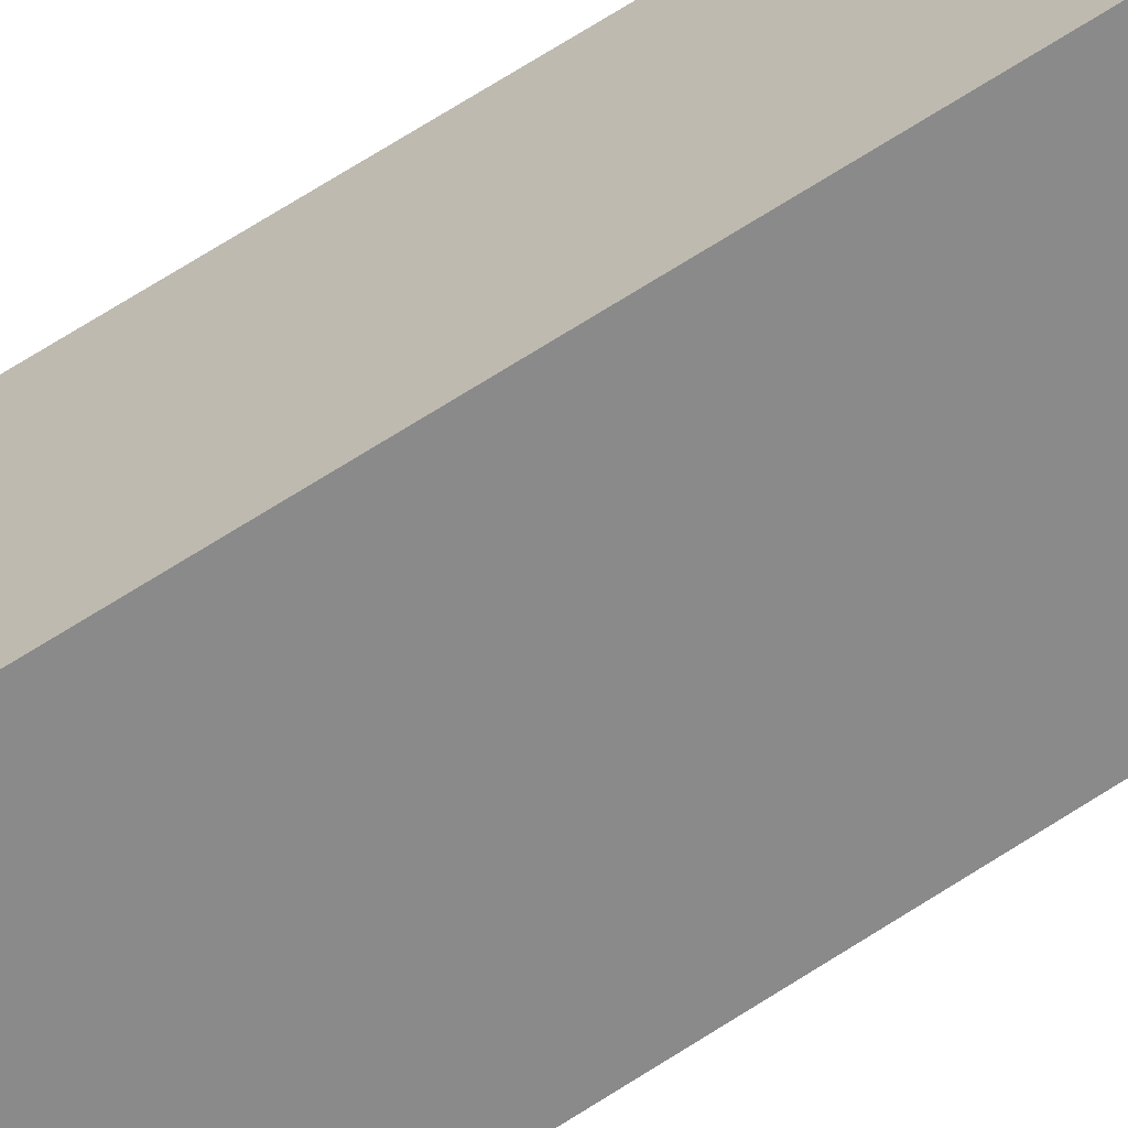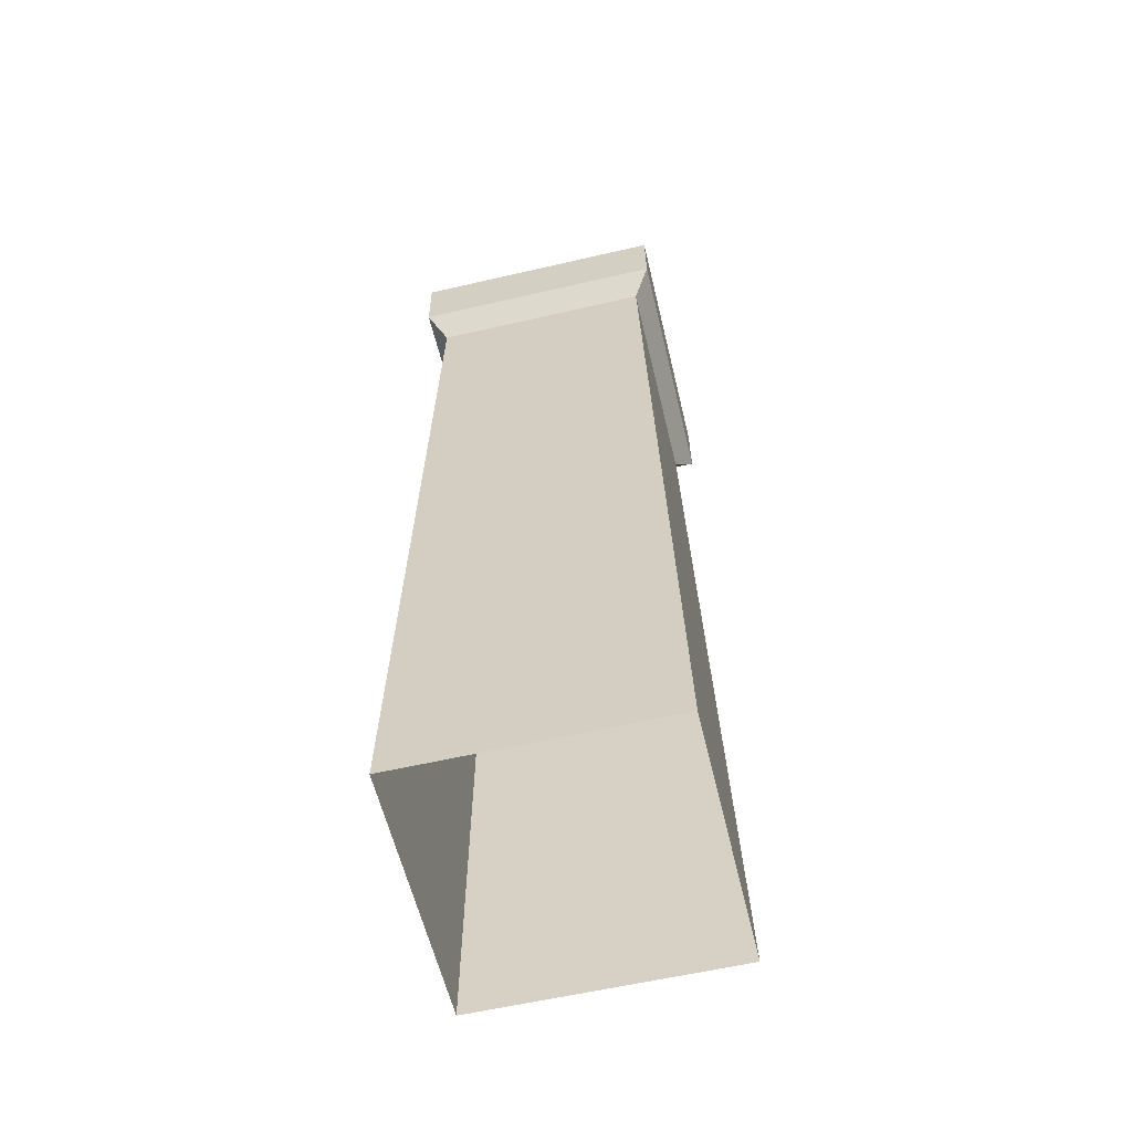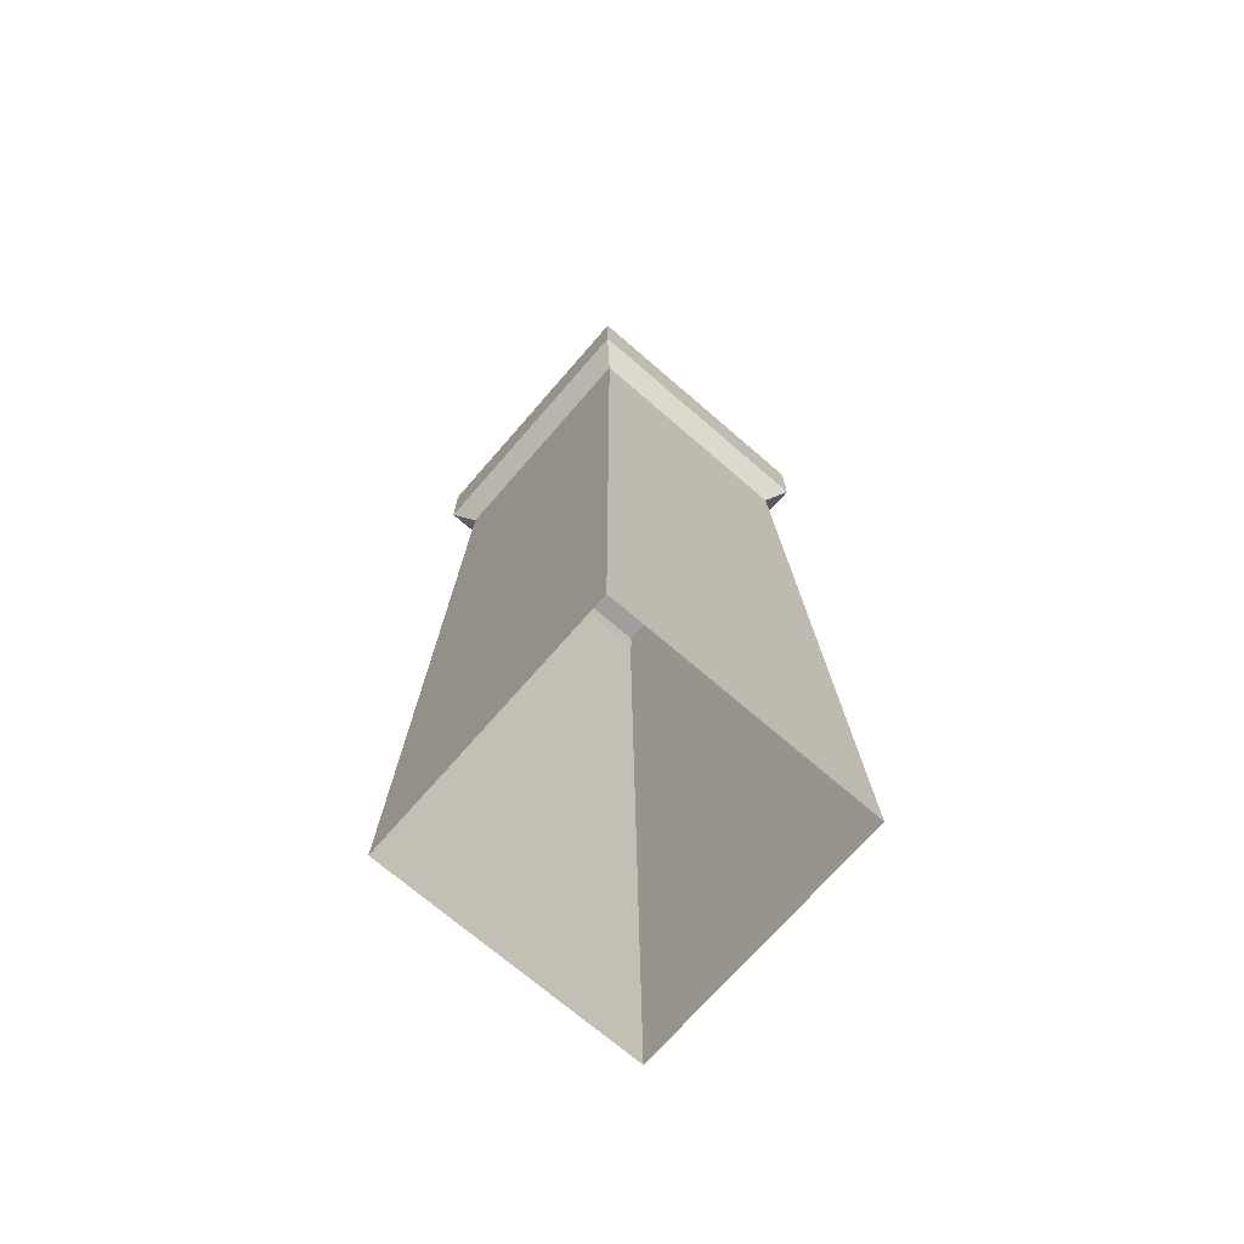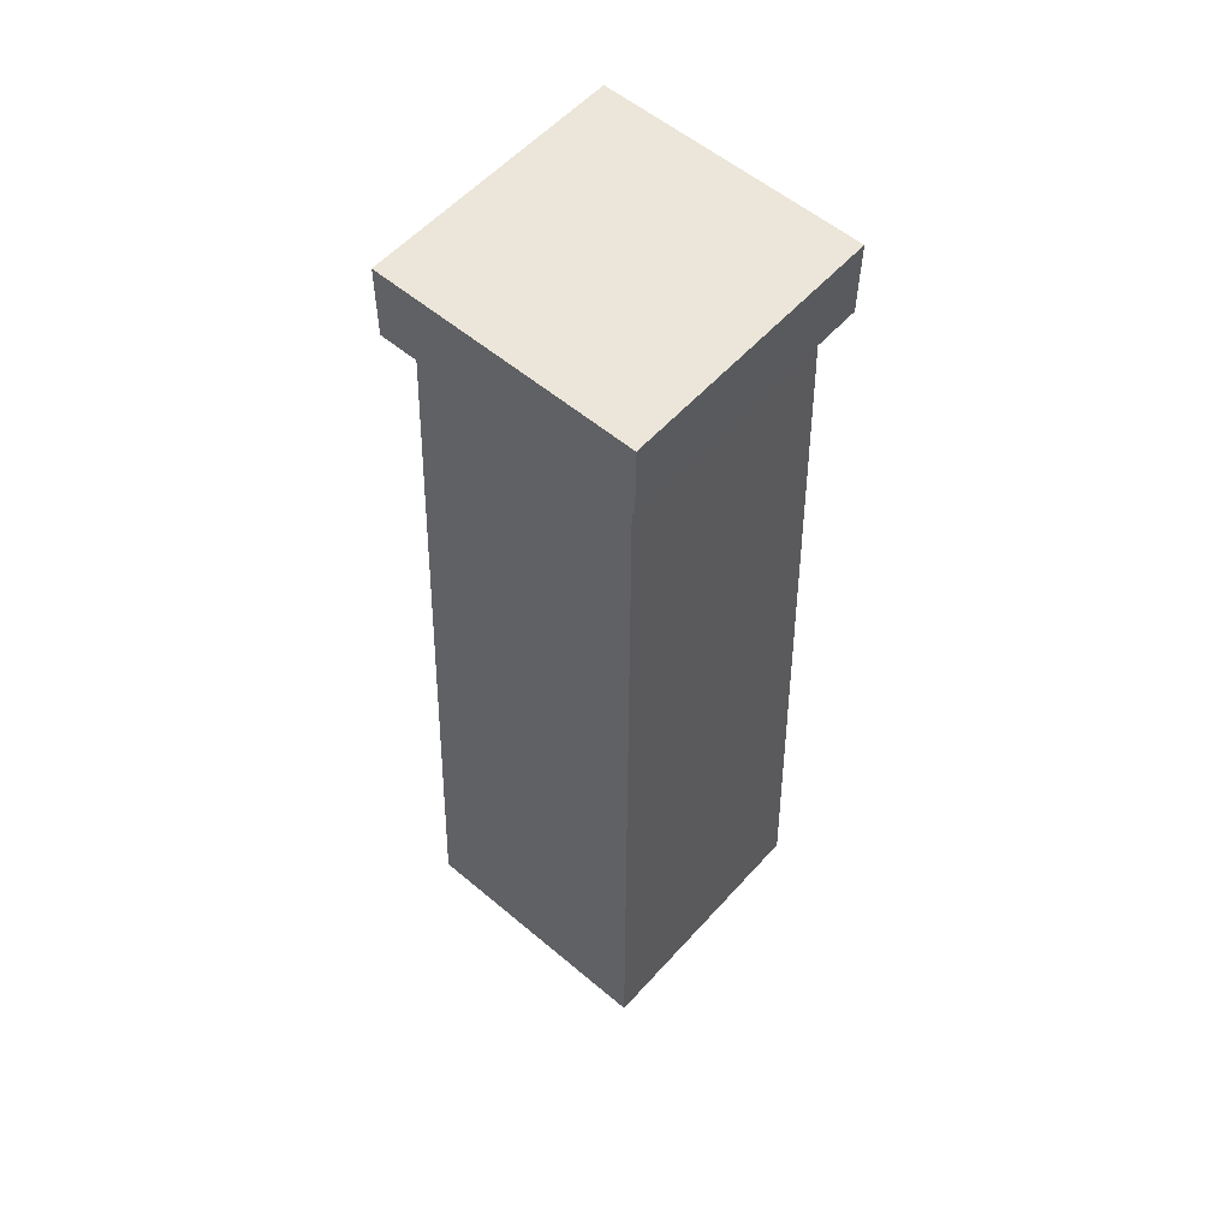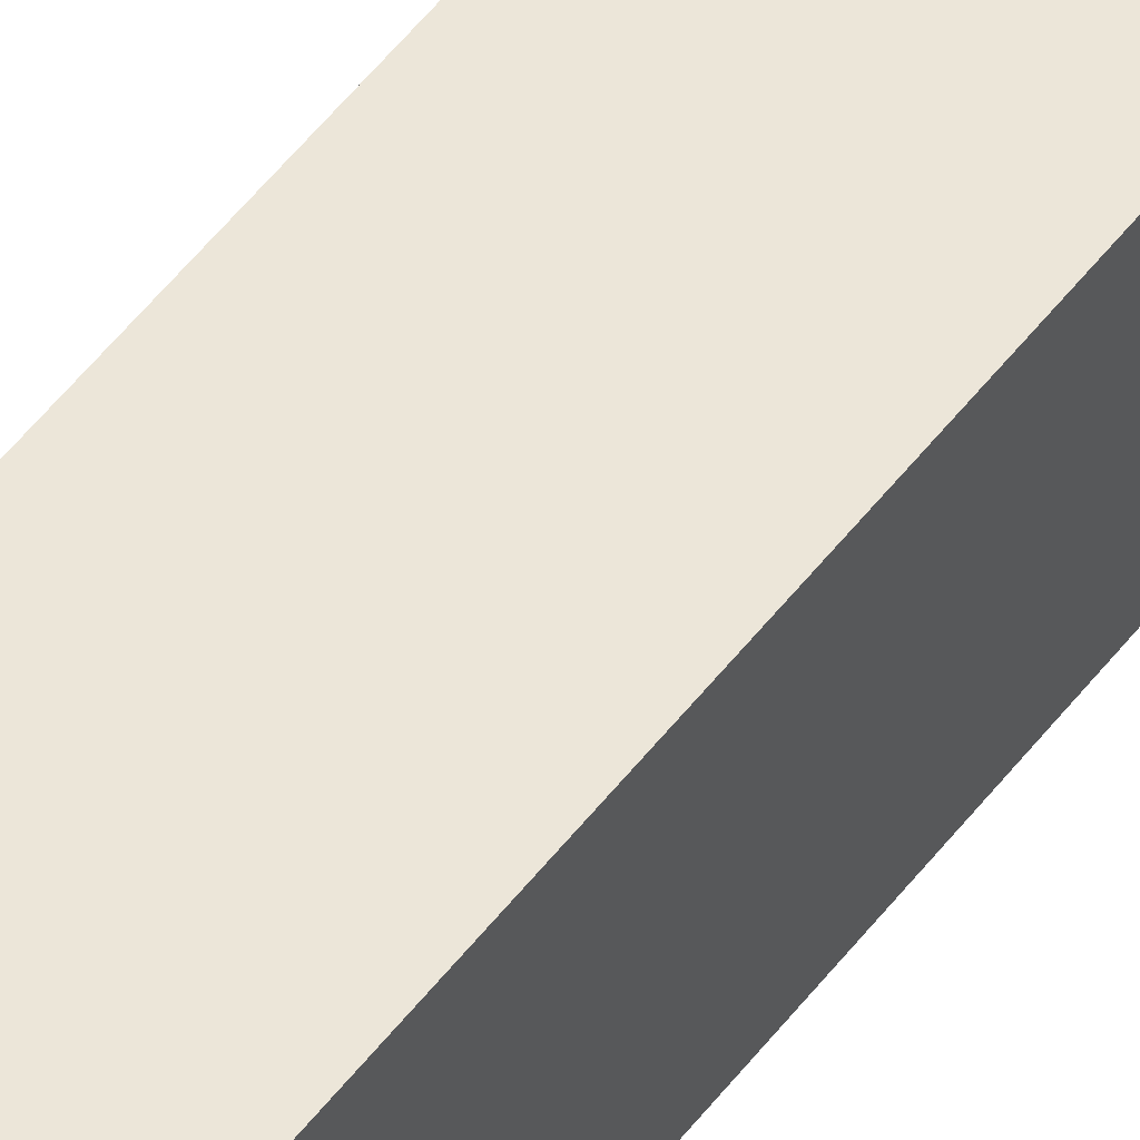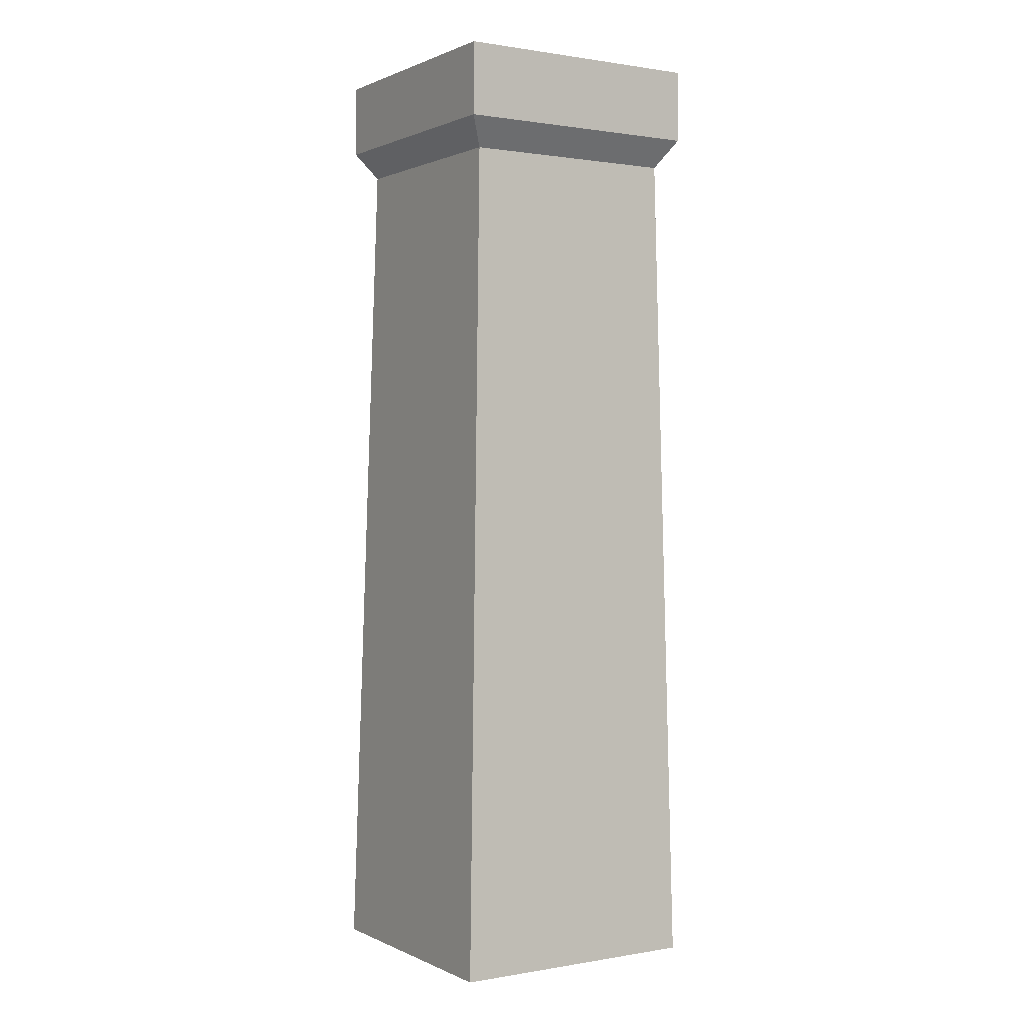
<metadata>
{"format":"obj","ext":"obj","renderer":"f3d","projection":"perspective","resolution":1024,"background":"white","views":[{"elev":-62.4,"azim":123.9,"up":"+Z"},{"elev":-59.2,"azim":103.4,"up":"+Y"},{"elev":-70.9,"azim":139.1,"up":"+Y"},{"elev":56.5,"azim":-138.7,"up":"+Y"},{"elev":50.4,"azim":-144.7,"up":"+Z"},{"elev":0.8,"azim":-32.2,"up":"+Y"}]}
</metadata>
<code>
g Box51
v -40 295 40
v 40 295 40
v 40 295 -40
v -40 295 -40
v -40 9.155e-05 -42.46
v -34.4 263.6 -34.68
v 34.4 263.6 -34.68
v 40 9.155e-05 -42.46
v -40 9.155e-05 37.54
v -34.4 263.6 34.12
v -34.4 263.6 -34.68
v -40 9.155e-05 -42.46
v 40 9.155e-05 37.54
v 34.4 263.6 34.12
v -34.4 263.6 34.12
v -40 9.155e-05 37.54
v 40 9.155e-05 -42.46
v 34.4 263.6 -34.68
v 34.4 263.6 34.12
v 40 9.155e-05 37.54
v -40 295 -40
v 40 295 -40
v 40 272.3 -40.19
v -40 272.3 -40.19
v -40 295 40
v -40 295 -40
v -40 272.3 -40.19
v -40 272.3 39.81
v 40 295 40
v -40 295 40
v -40 272.3 39.81
v 40 272.3 39.81
v 40 295 -40
v 40 295 40
v 40 272.3 39.81
v 40 272.3 -40.19
v -40 272.3 -40.19
v 40 272.3 -40.19
v 34.4 263.6 -34.68
v -34.4 263.6 -34.68
v -40 272.3 39.81
v -40 272.3 -40.19
v -34.4 263.6 -34.68
v -34.4 263.6 34.12
v 40 272.3 39.81
v -40 272.3 39.81
v -34.4 263.6 34.12
v 34.4 263.6 34.12
v 40 272.3 -40.19
v 40 272.3 39.81
v 34.4 263.6 34.12
v 34.4 263.6 -34.68
f 3 1 2
f 1 3 4
f 7 5 6
f 5 7 8
f 11 9 10
f 9 11 12
f 15 13 14
f 13 15 16
f 19 17 18
f 17 19 20
f 23 21 22
f 21 23 24
f 27 25 26
f 25 27 28
f 31 29 30
f 29 31 32
f 35 33 34
f 33 35 36
f 39 37 38
f 37 39 40
f 43 41 42
f 41 43 44
f 47 45 46
f 45 47 48
f 51 49 50
f 49 51 52

</code>
